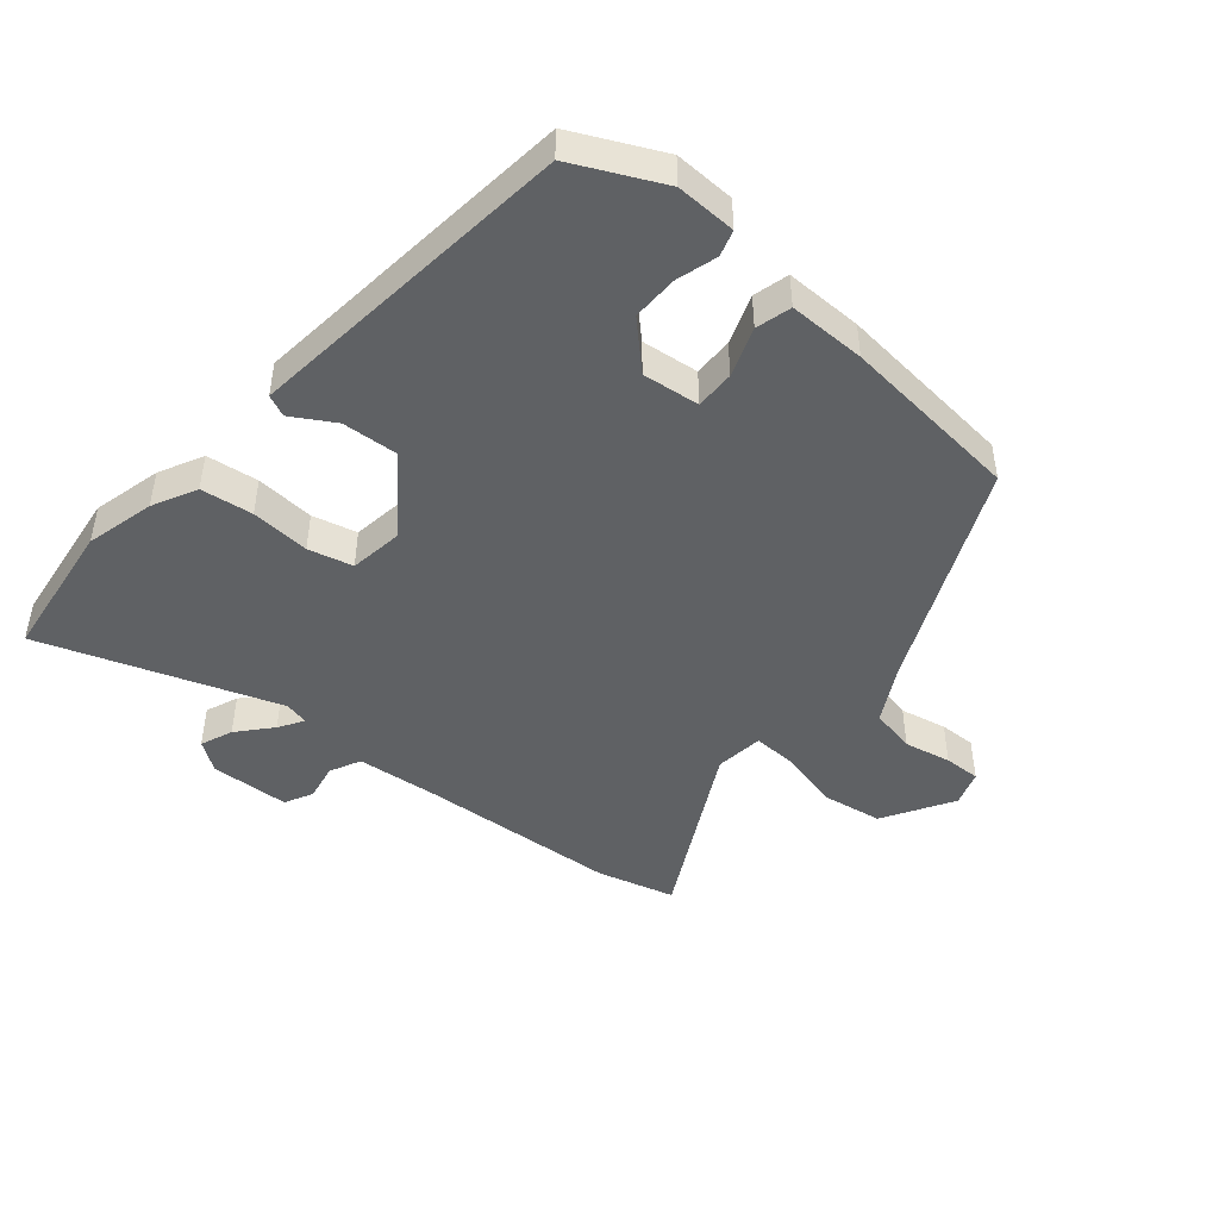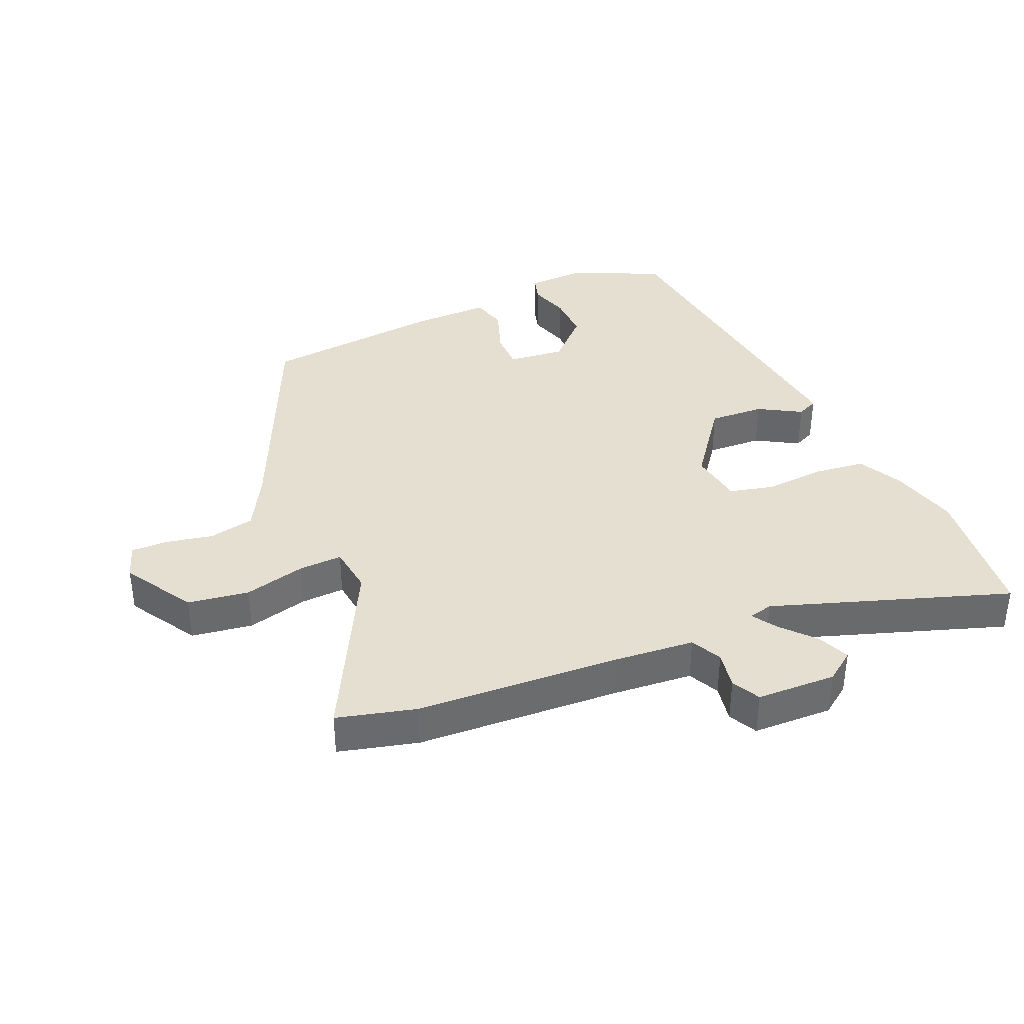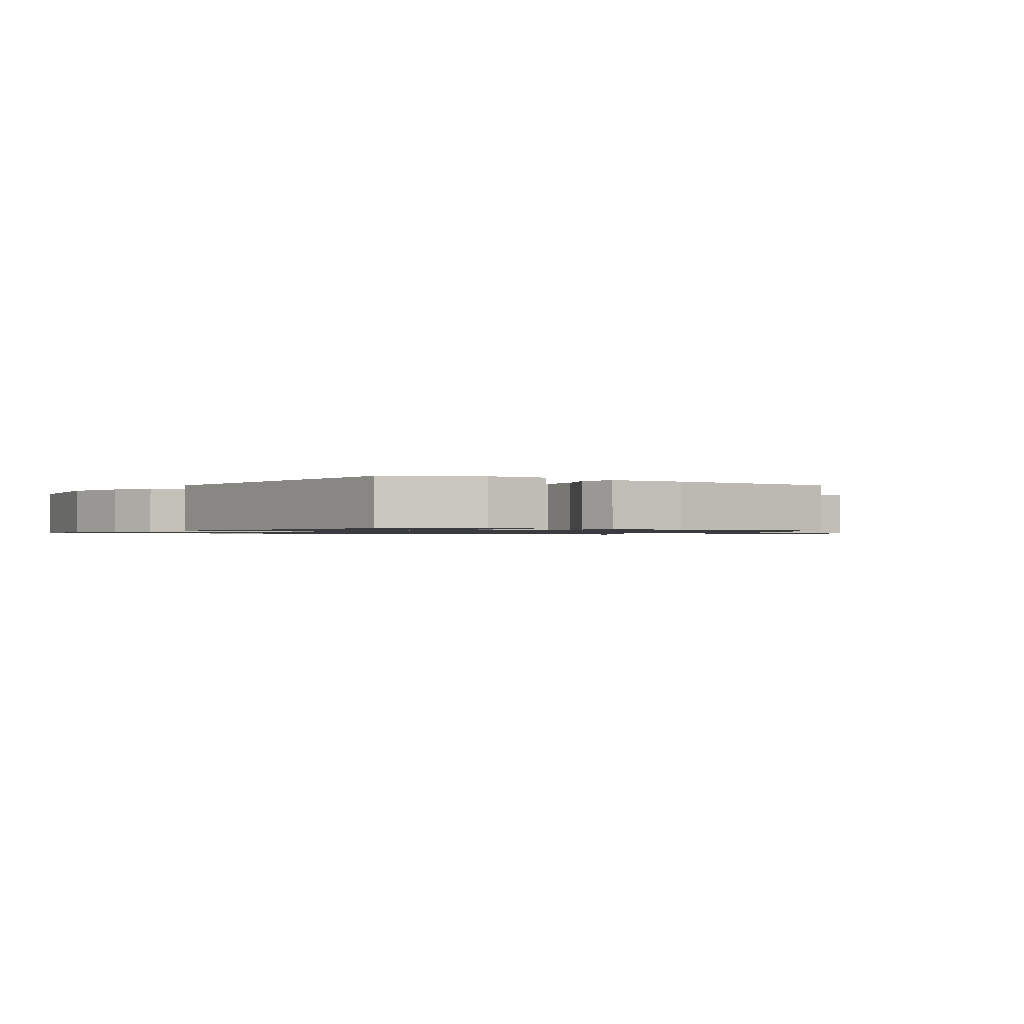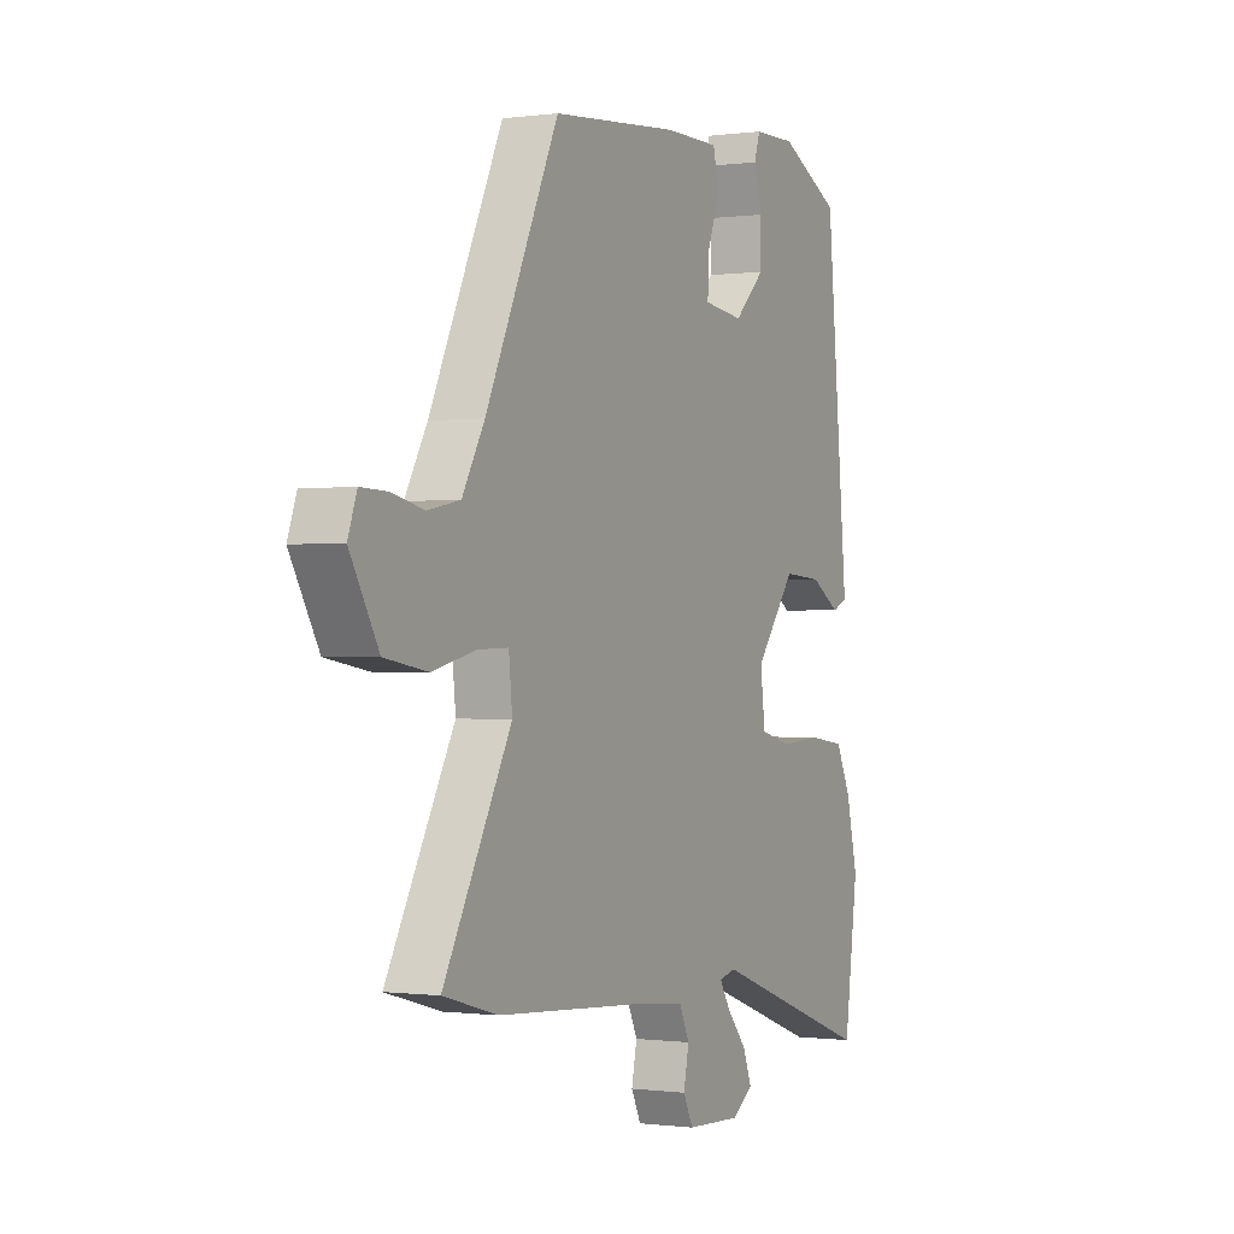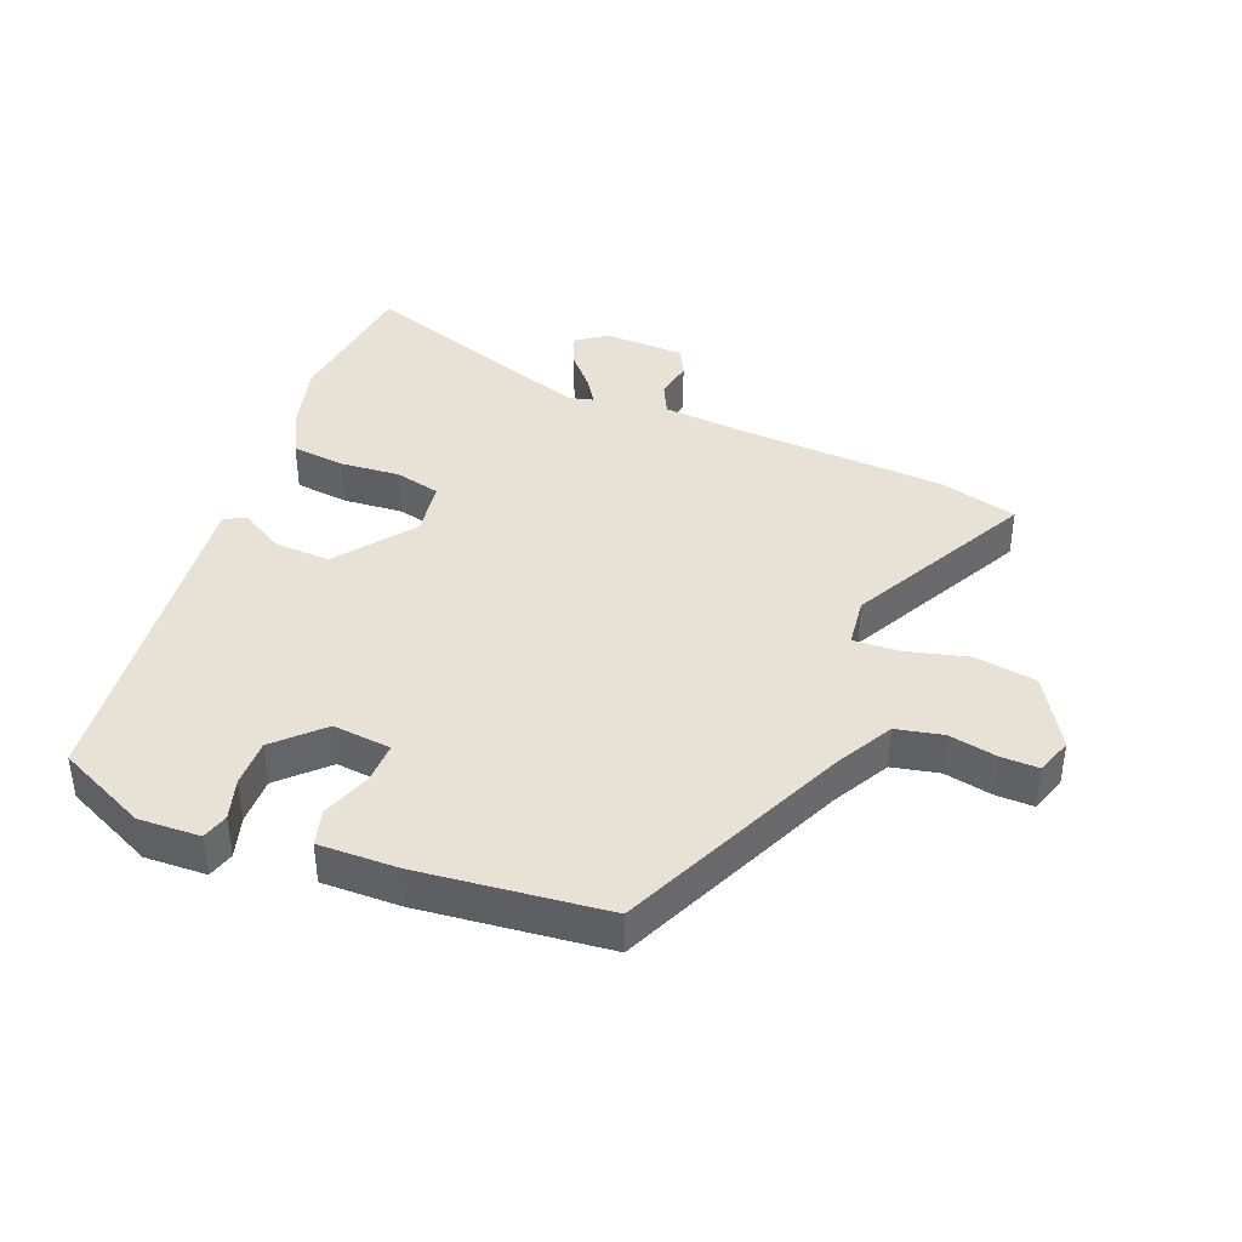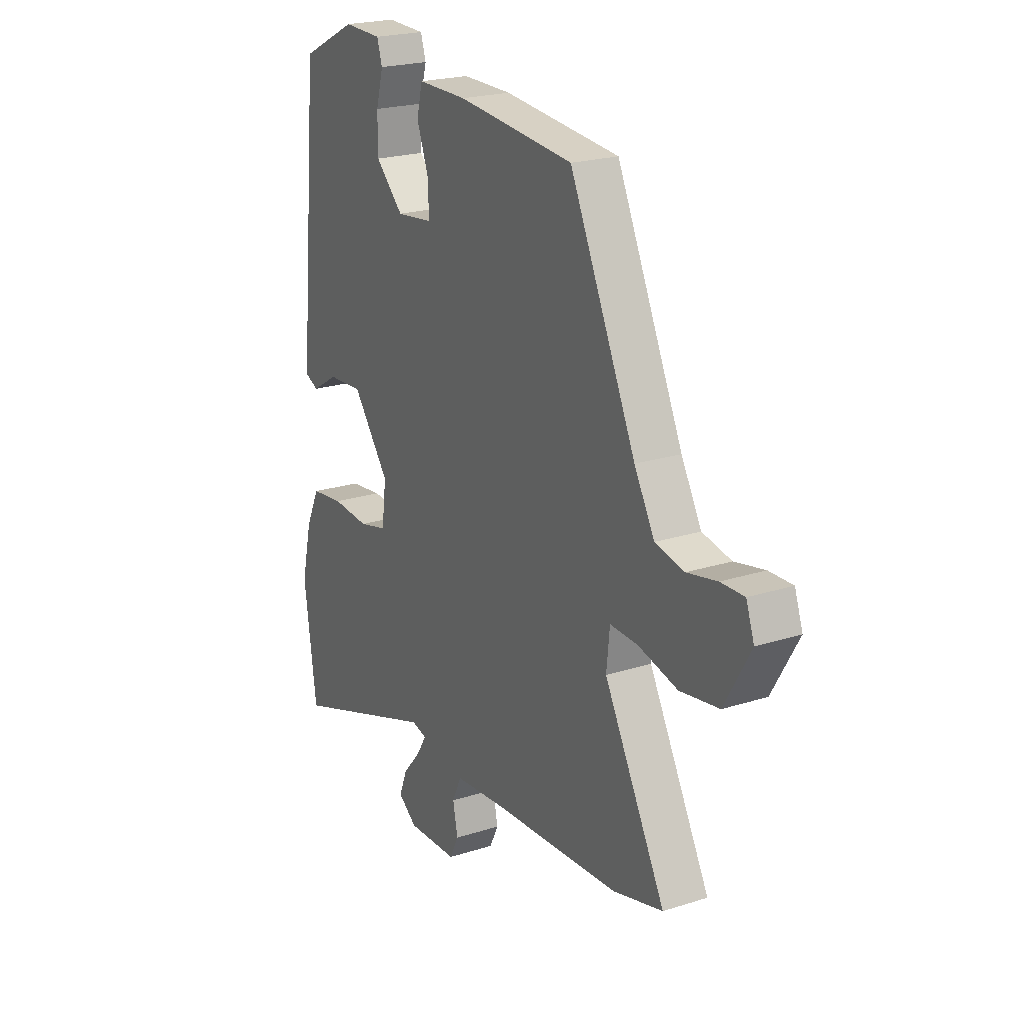
<metadata>
{"format":"obj","ext":"obj","renderer":"f3d","projection":"perspective","resolution":1024,"background":"white","views":[{"elev":-46.0,"azim":-40.8,"up":"+Y"},{"elev":37.4,"azim":155.6,"up":"+Y"},{"elev":-1.0,"azim":-32.0,"up":"+Y"},{"elev":-0.5,"azim":116.8,"up":"+Z"},{"elev":40.3,"azim":20.7,"up":"+Y"},{"elev":22.1,"azim":60.9,"up":"+Z"}]}
</metadata>
<code>
v -0.423 0.07 0.477
v -0.285 0.07 0.545
v -0.19 0.07 0.543
v -0.177 0.07 0.502
v -0.195 0.07 0.438
v -0.195 0.07 0.365
v -0.126 0.07 0.299
v -0.036 0.07 0.31
v -0.038 0.07 0.372
v -0.067 0.07 0.449
v -0.053 0.07 0.505
v 0.069 0.07 0.505
v 0.356 0.07 0.479
v 0.52 0.07 0.13
v 0.57 0.07 0.042
v 0.642 0.07 0.028
v 0.716 0.07 0.044
v 0.774 0.07 0.046
v 0.794 0.07 -0.01
v 0.73 0.07 -0.121
v 0.634 0.07 -0.137
v 0.537 0.07 -0.114
v 0.468 0.07 -0.112
v 0.46 0.07 -0.189
v 0.612 0.07 -0.469
v 0.489 0.07 -0.503
v 0.17 0.07 -0.526
v 0.043 0.07 -0.539
v 0.02 0.07 -0.588
v 0.032 0.07 -0.647
v 0.01 0.07 -0.692
v -0.115 0.07 -0.698
v -0.162 0.07 -0.665
v -0.142 0.07 -0.614
v -0.097 0.07 -0.561
v -0.073 0.07 -0.522
v -0.111 0.07 -0.513
v -0.48 0.07 -0.645
v -0.511 0.07 -0.422
v -0.485 0.07 -0.313
v -0.451 0.07 -0.243
v -0.369 0.07 -0.232
v -0.276 0.07 -0.238
v -0.206 0.07 -0.22
v -0.195 0.07 -0.134
v -0.286 0.07 -0.017
v -0.373 0.07 -0.023
v -0.439 0.07 -0.063
v -0.473 0.07 -0.048
v -0.458 0.07 0.109
v -0.423 0 0.477
v -0.285 0 0.545
v -0.19 0 0.543
v -0.177 0 0.502
v -0.195 0 0.438
v -0.195 0 0.365
v -0.126 0 0.299
v -0.036 0 0.31
v -0.038 0 0.372
v -0.067 0 0.449
v -0.053 0 0.505
v 0.069 0 0.505
v 0.356 0 0.479
v 0.52 0 0.13
v 0.57 0 0.042
v 0.642 0 0.028
v 0.716 0 0.044
v 0.774 0 0.046
v 0.794 0 -0.01
v 0.73 0 -0.121
v 0.634 0 -0.137
v 0.537 0 -0.114
v 0.468 0 -0.112
v 0.46 0 -0.189
v 0.612 0 -0.469
v 0.489 0 -0.503
v 0.17 0 -0.526
v 0.043 0 -0.539
v 0.02 0 -0.588
v 0.032 0 -0.647
v 0.01 0 -0.692
v -0.115 0 -0.698
v -0.162 0 -0.665
v -0.142 0 -0.614
v -0.097 0 -0.561
v -0.073 0 -0.522
v -0.111 0 -0.513
v -0.48 0 -0.645
v -0.511 0 -0.422
v -0.485 0 -0.313
v -0.451 0 -0.243
v -0.369 0 -0.232
v -0.276 0 -0.238
v -0.206 0 -0.22
v -0.195 0 -0.134
v -0.286 0 -0.017
v -0.373 0 -0.023
v -0.439 0 -0.063
v -0.473 0 -0.048
v -0.458 0 0.109
f 47 48 49 50
f 46 47 50 1
f 45 46 1 2
f 40 41 42 43
f 40 43 44
f 37 38 39 40
f 36 37 40 44
f 32 33 34 35
f 32 35 36
f 29 30 31 32
f 28 29 32 36
f 27 28 36 44
f 24 25 26 27
f 23 24 27 44
f 19 20 21 22
f 19 22 23
f 16 17 18 19
f 15 16 19 23
f 14 15 23 44
f 9 10 11 12
f 8 9 12 13
f 2 3 4 5
f 45 2 5
f 13 14 44 45
f 8 13 45
f 7 8 45
f 6 7 45
f 45 6 5
f 100 99 98 97
f 51 100 97 96
f 52 51 96 95
f 93 92 91 90
f 94 93 90
f 90 89 88 87
f 94 90 87 86
f 85 84 83 82
f 86 85 82
f 82 81 80 79
f 86 82 79 78
f 94 86 78 77
f 77 76 75 74
f 94 77 74 73
f 72 71 70 69
f 73 72 69
f 69 68 67 66
f 73 69 66 65
f 94 73 65 64
f 62 61 60 59
f 63 62 59 58
f 55 54 53 52
f 55 52 95
f 95 94 64 63
f 95 63 58
f 95 58 57
f 95 57 56
f 55 56 95
f 1 51 52 2
f 2 52 53 3
f 3 53 54 4
f 4 54 55 5
f 5 55 56 6
f 6 56 57 7
f 7 57 58 8
f 8 58 59 9
f 9 59 60 10
f 10 60 61 11
f 11 61 62 12
f 12 62 63 13
f 13 63 64 14
f 14 64 65 15
f 15 65 66 16
f 16 66 67 17
f 17 67 68 18
f 18 68 69 19
f 19 69 70 20
f 20 70 71 21
f 21 71 72 22
f 22 72 73 23
f 23 73 74 24
f 24 74 75 25
f 25 75 76 26
f 26 76 77 27
f 27 77 78 28
f 28 78 79 29
f 29 79 80 30
f 30 80 81 31
f 31 81 82 32
f 32 82 83 33
f 33 83 84 34
f 34 84 85 35
f 35 85 86 36
f 36 86 87 37
f 37 87 88 38
f 38 88 89 39
f 39 89 90 40
f 40 90 91 41
f 41 91 92 42
f 42 92 93 43
f 43 93 94 44
f 44 94 95 45
f 45 95 96 46
f 46 96 97 47
f 47 97 98 48
f 48 98 99 49
f 49 99 100 50
f 50 100 51 1

</code>
